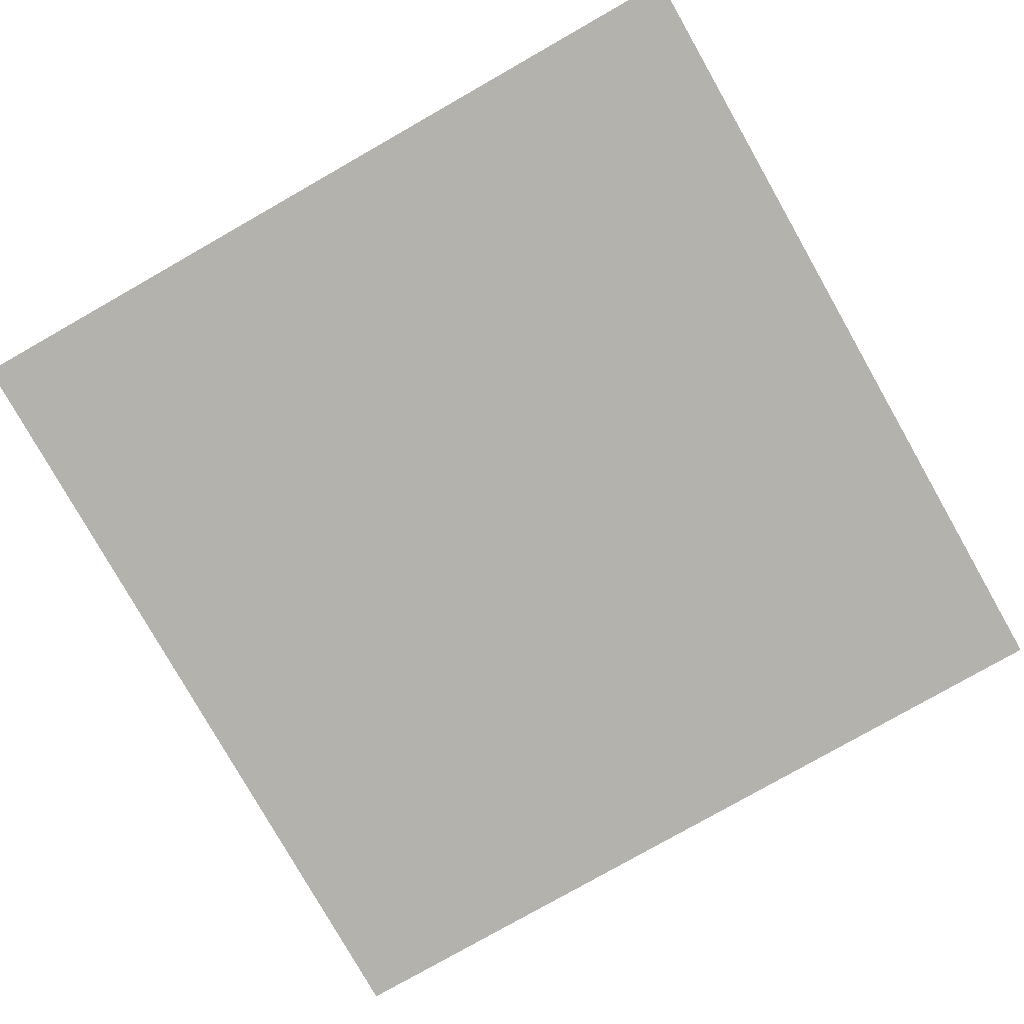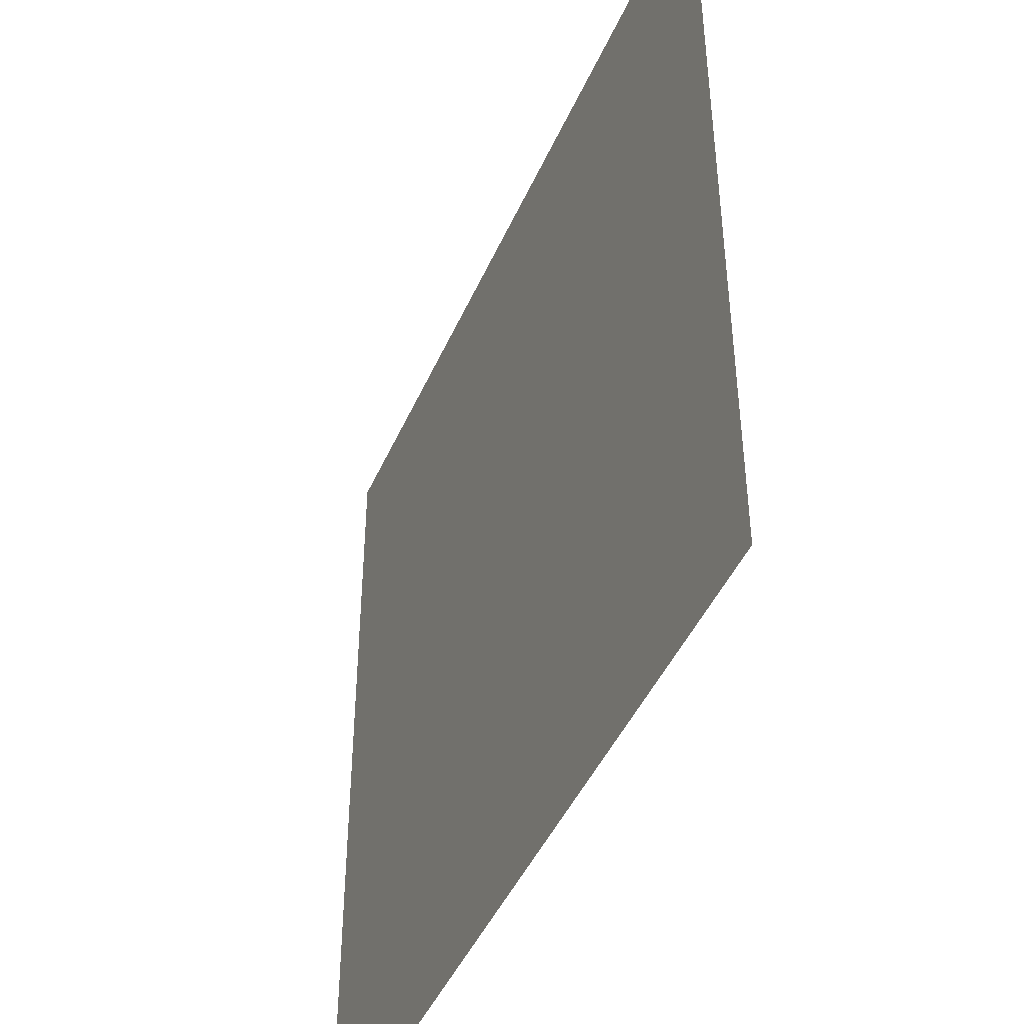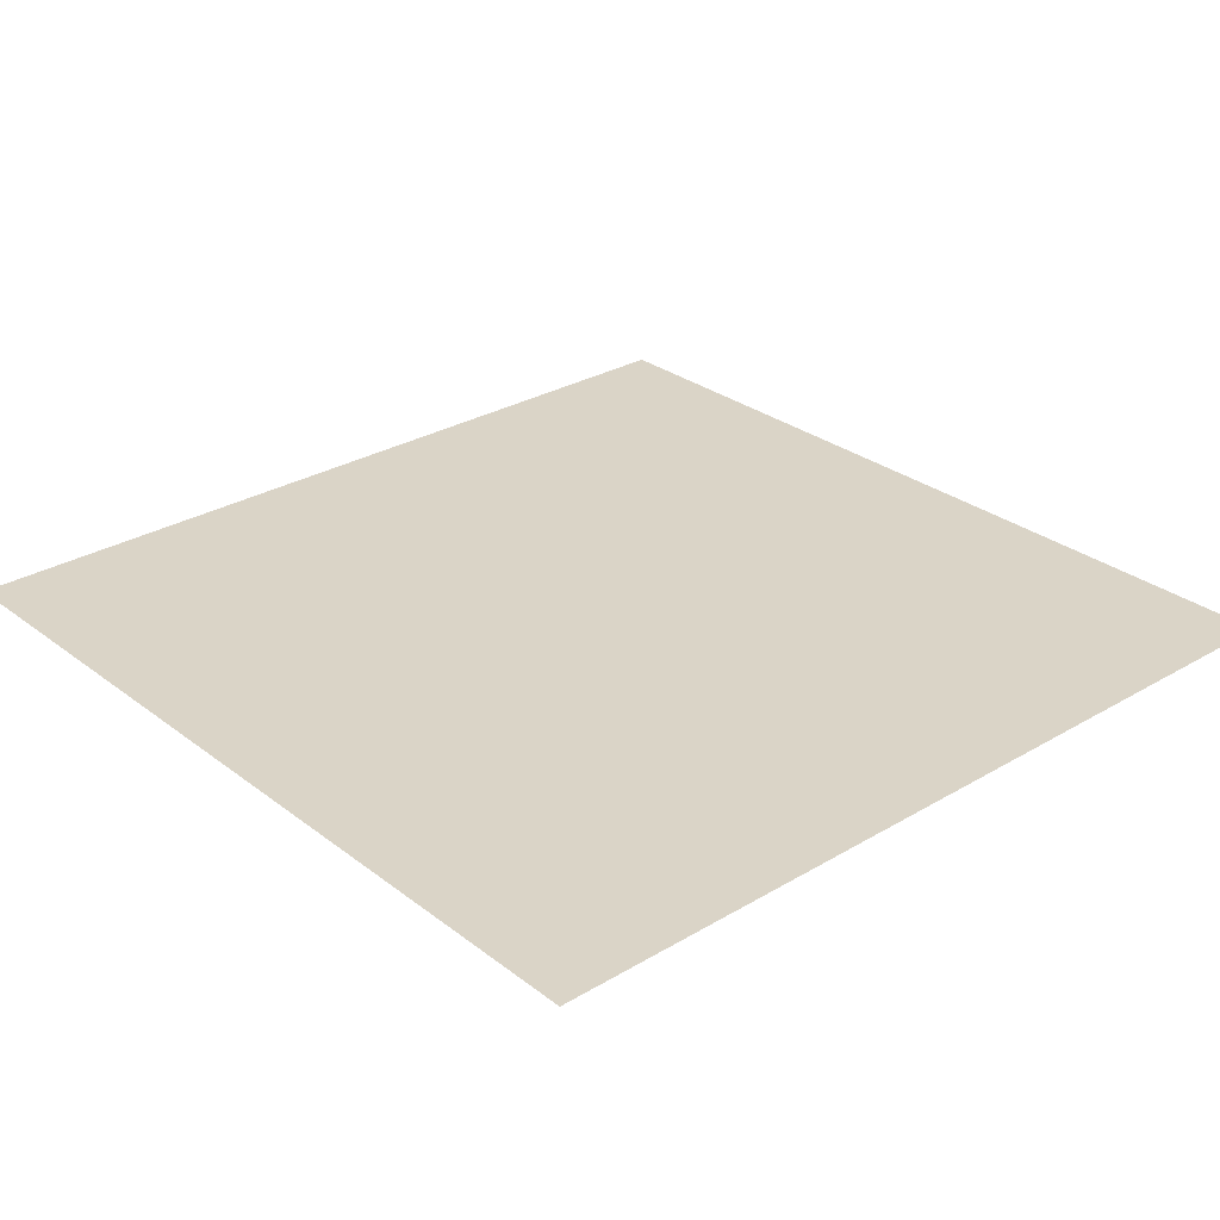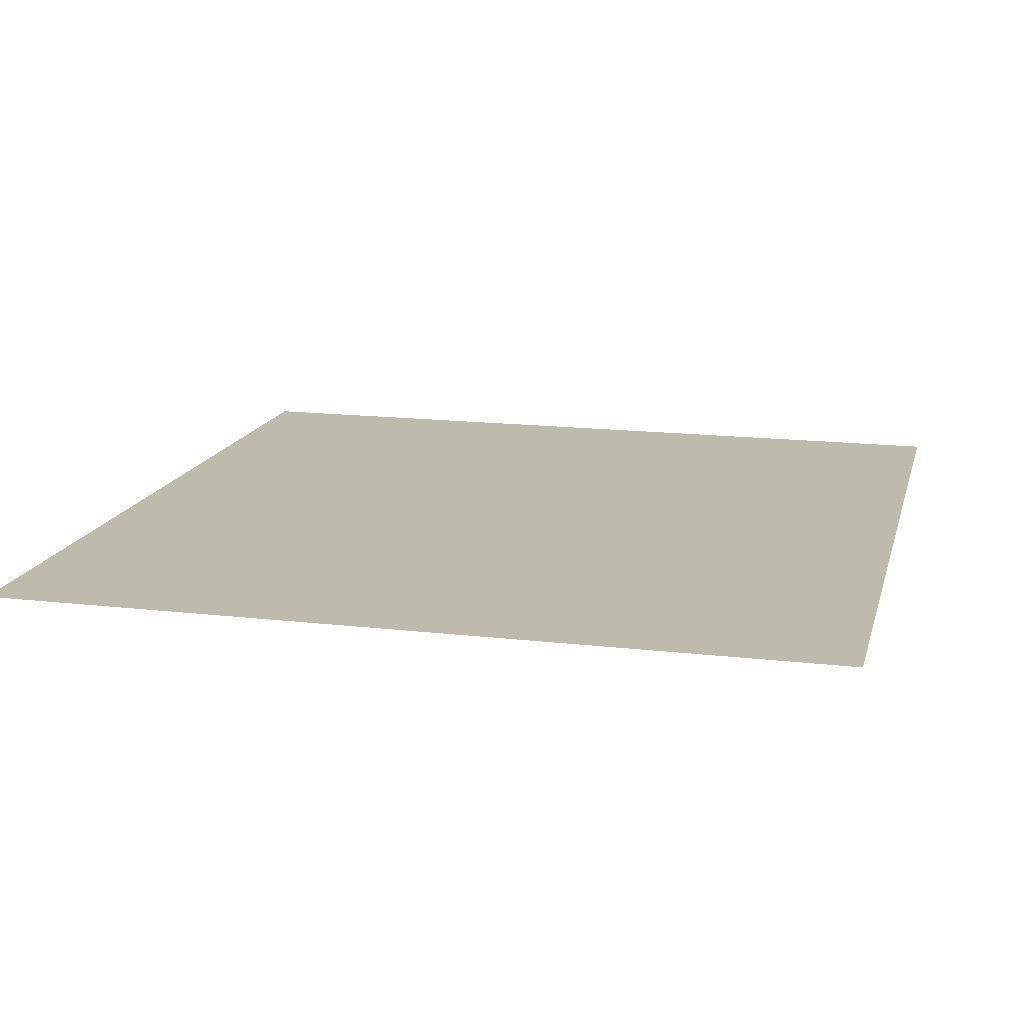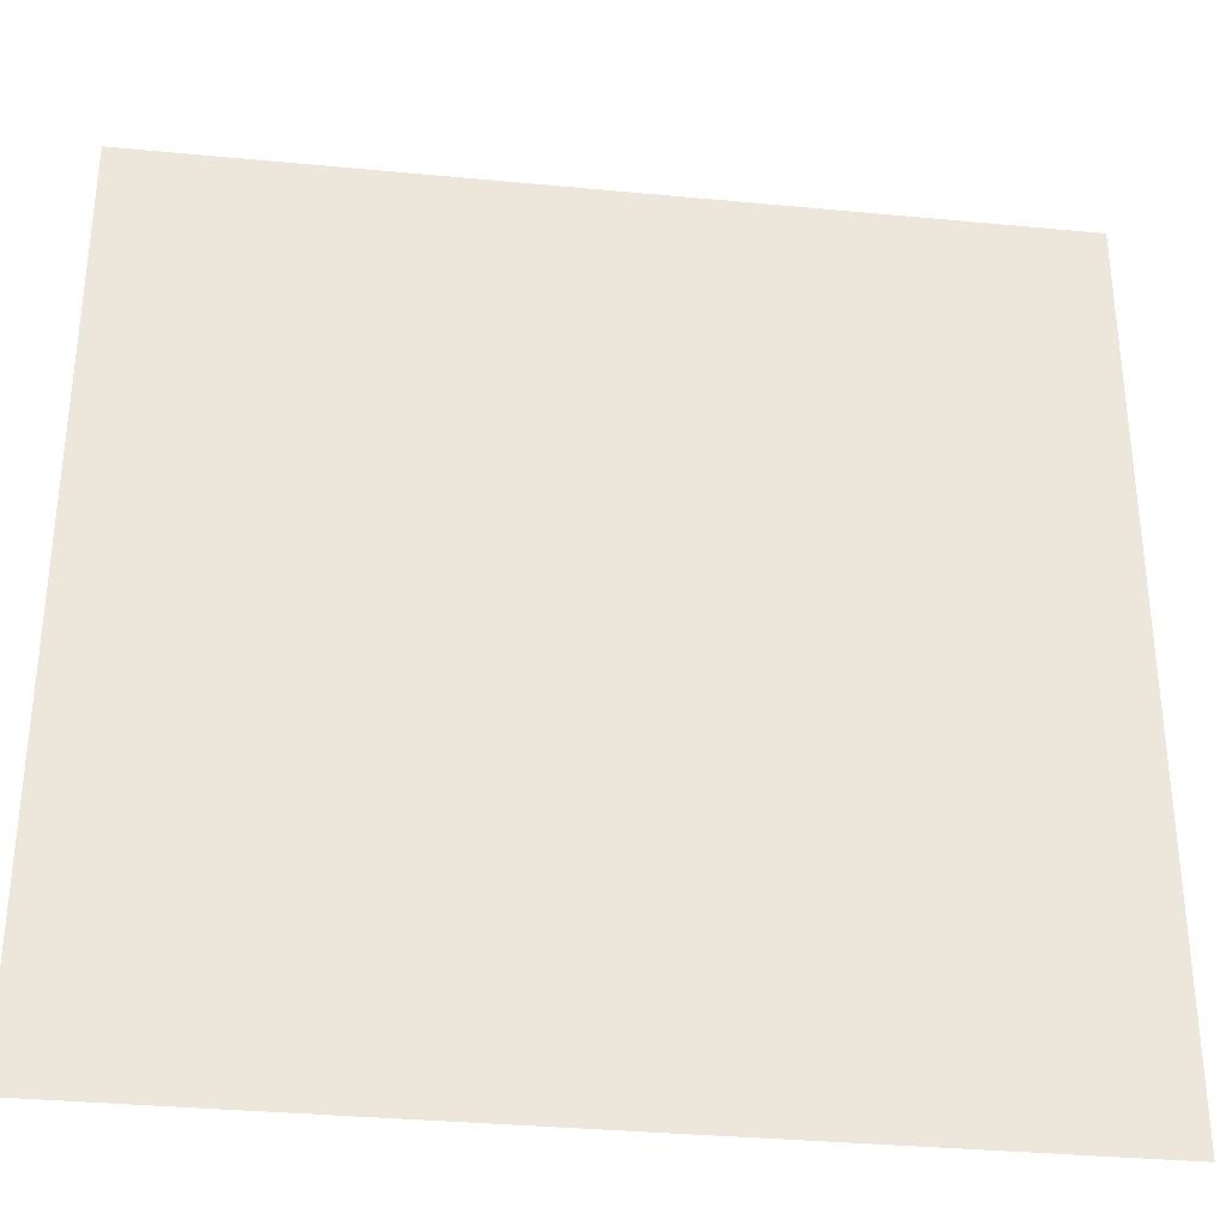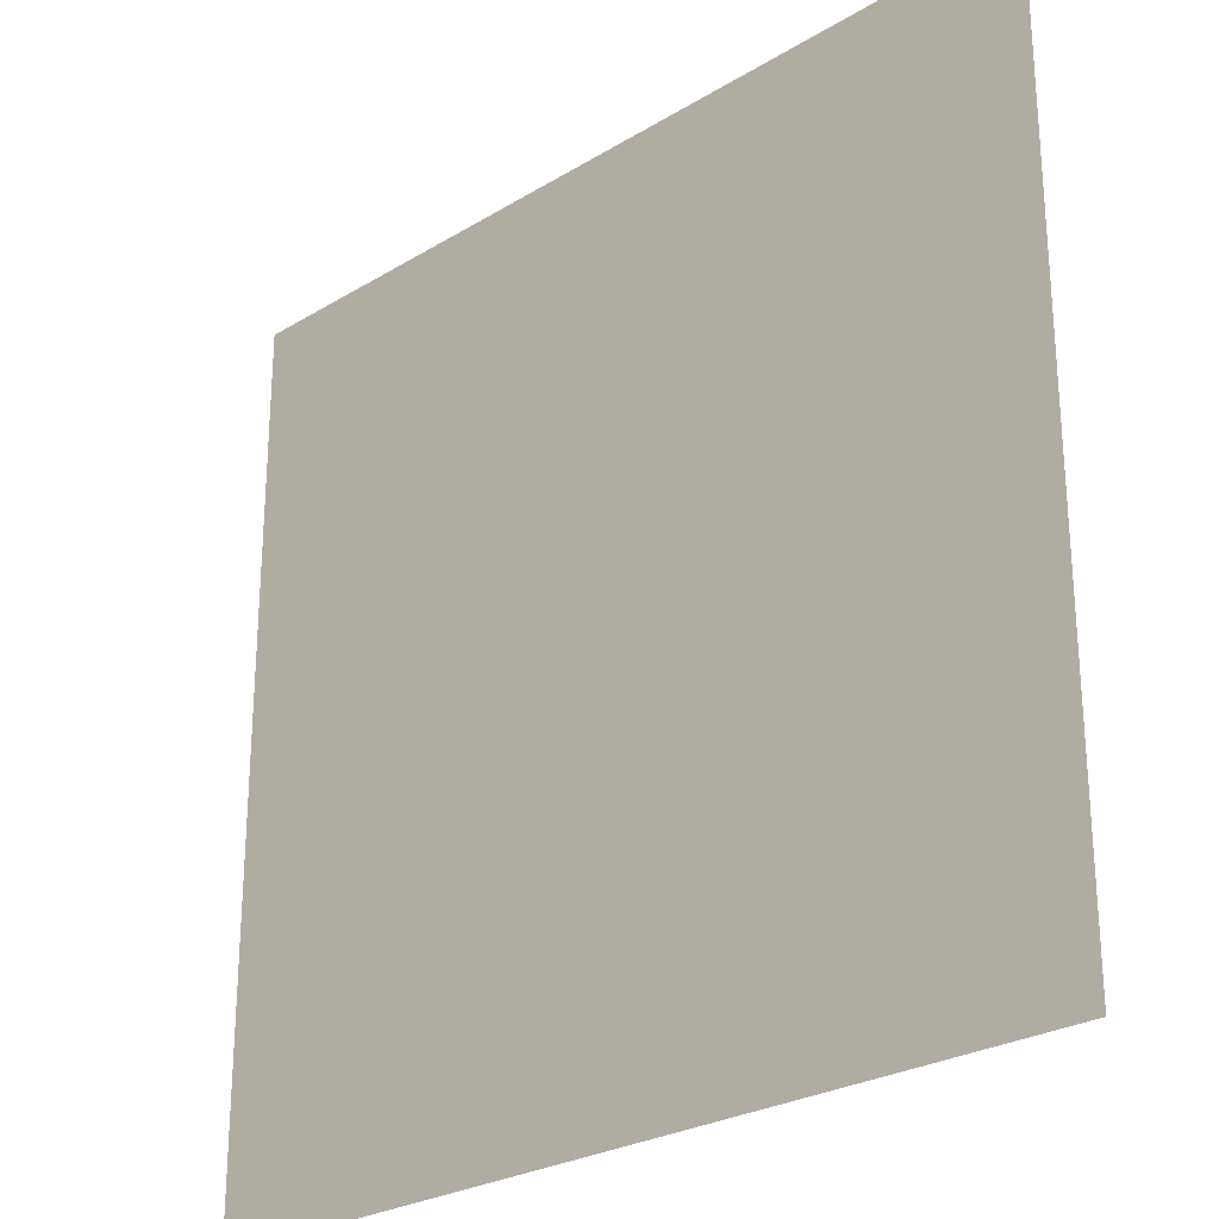
<metadata>
{"format":"obj","ext":"obj","renderer":"f3d","projection":"perspective","resolution":1024,"background":"white","views":[{"elev":-79.5,"azim":-60.4,"up":"+Y"},{"elev":-45.1,"azim":-112.8,"up":"+Z"},{"elev":28.9,"azim":-131.5,"up":"+Y"},{"elev":15.5,"azim":13.9,"up":"+Y"},{"elev":-33.5,"azim":172.6,"up":"+Z"},{"elev":-26.2,"azim":-136.2,"up":"+Z"}]}
</metadata>
<code>
o Plane
v -10 0 10
v 10 0 10
v -10 0 -10
v 10 0 -10
f 1 2 4 3

</code>
